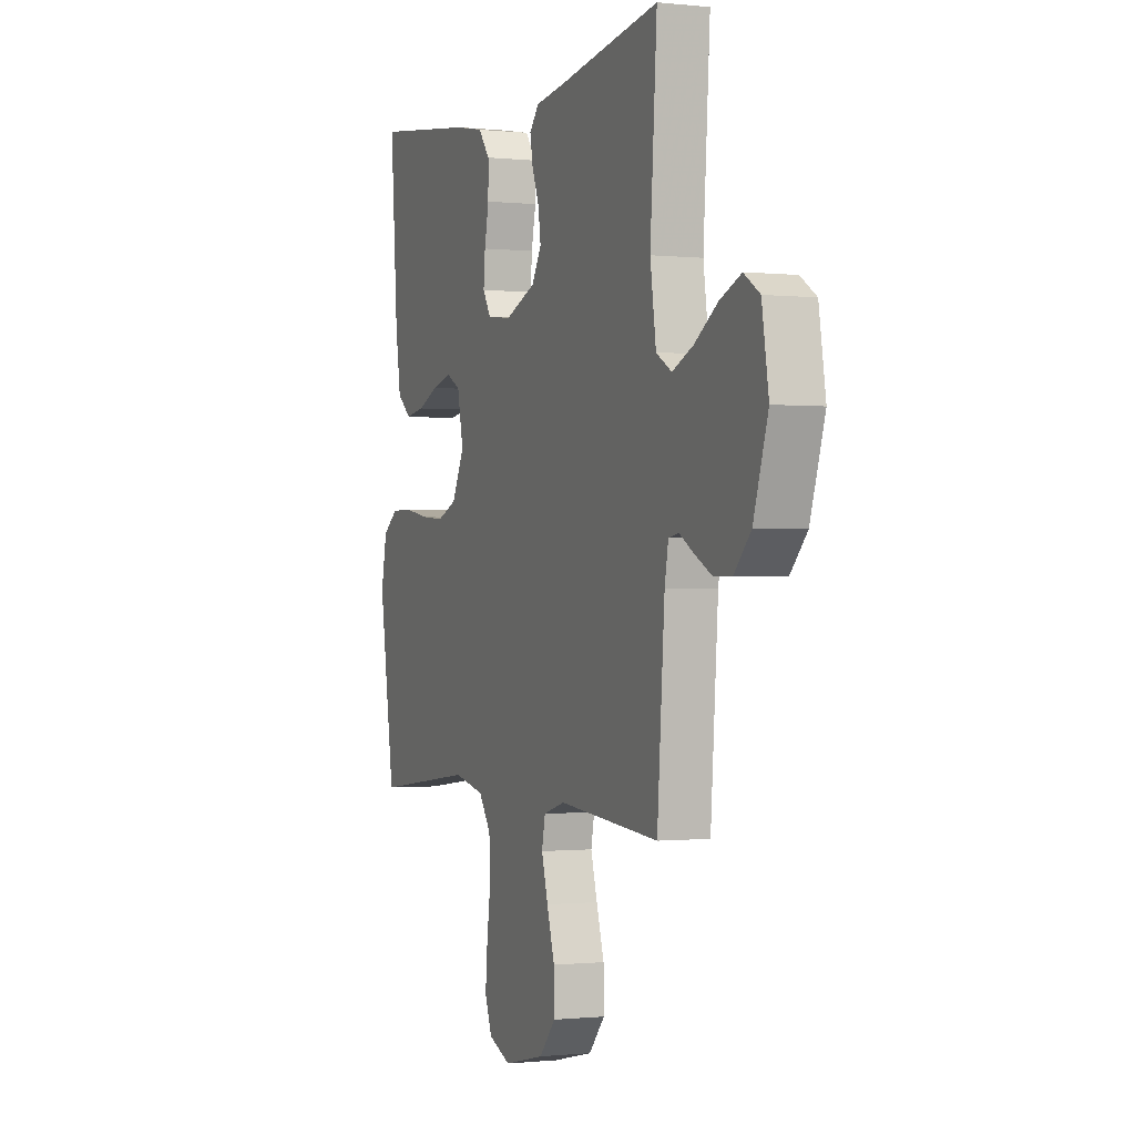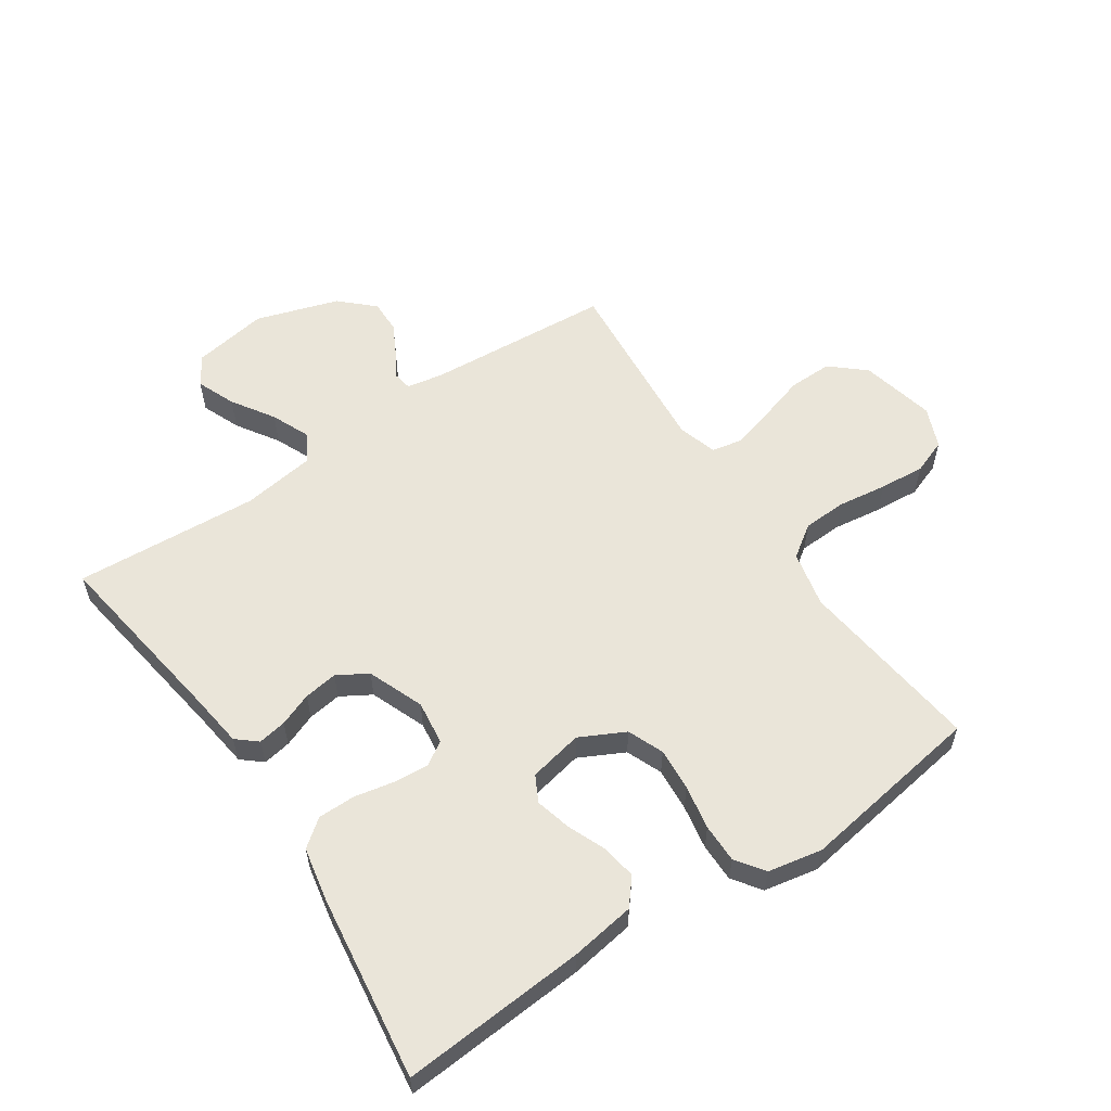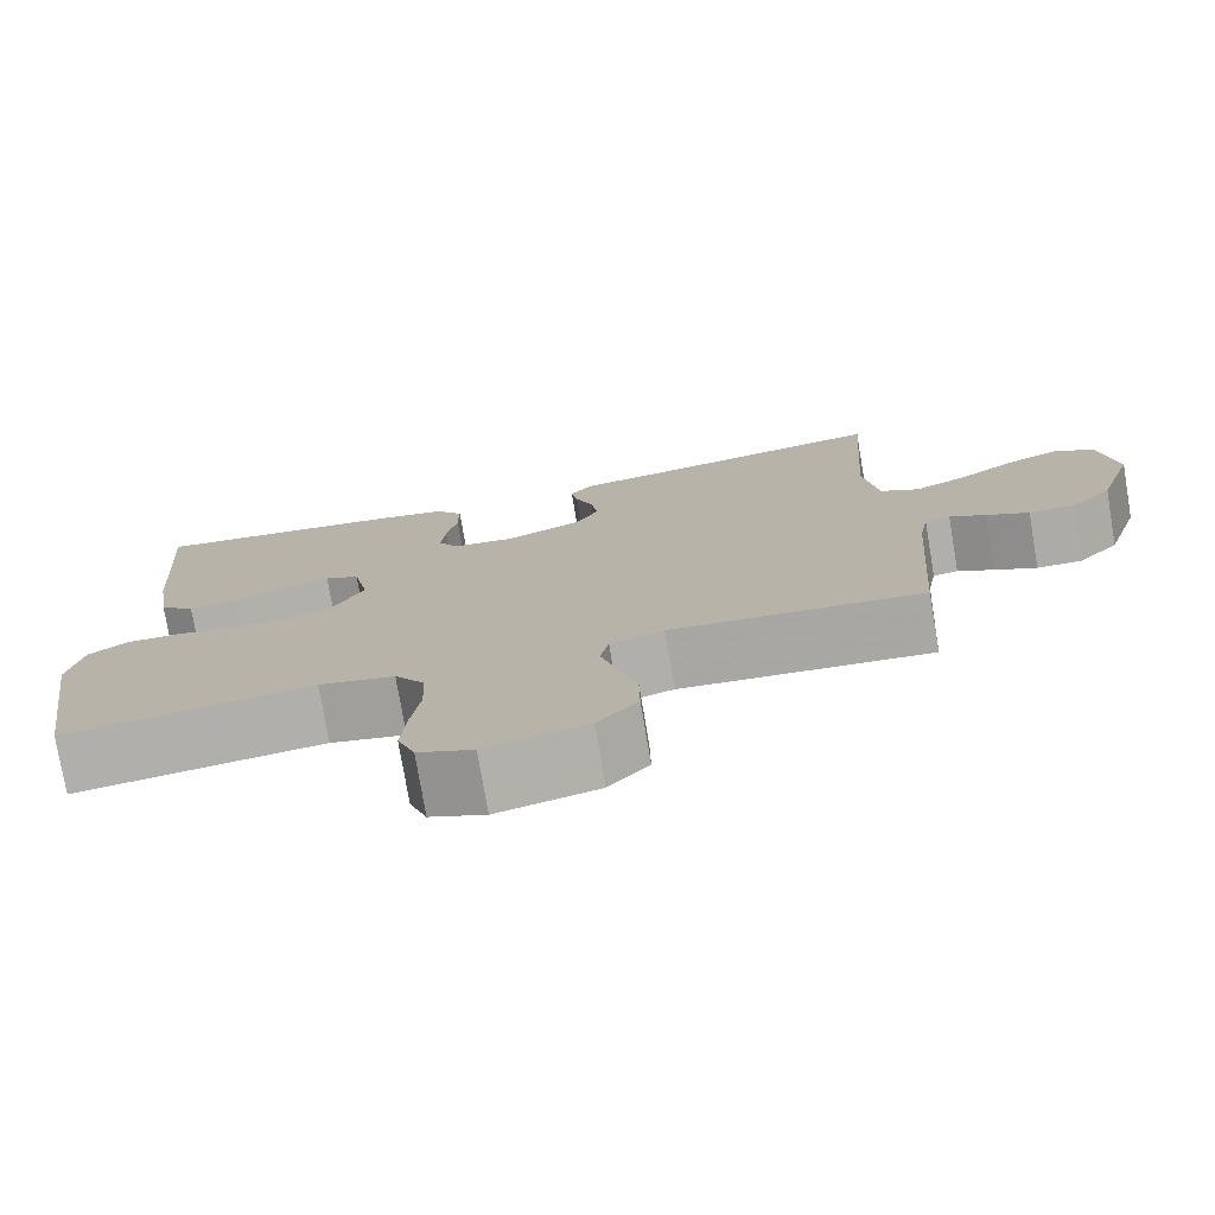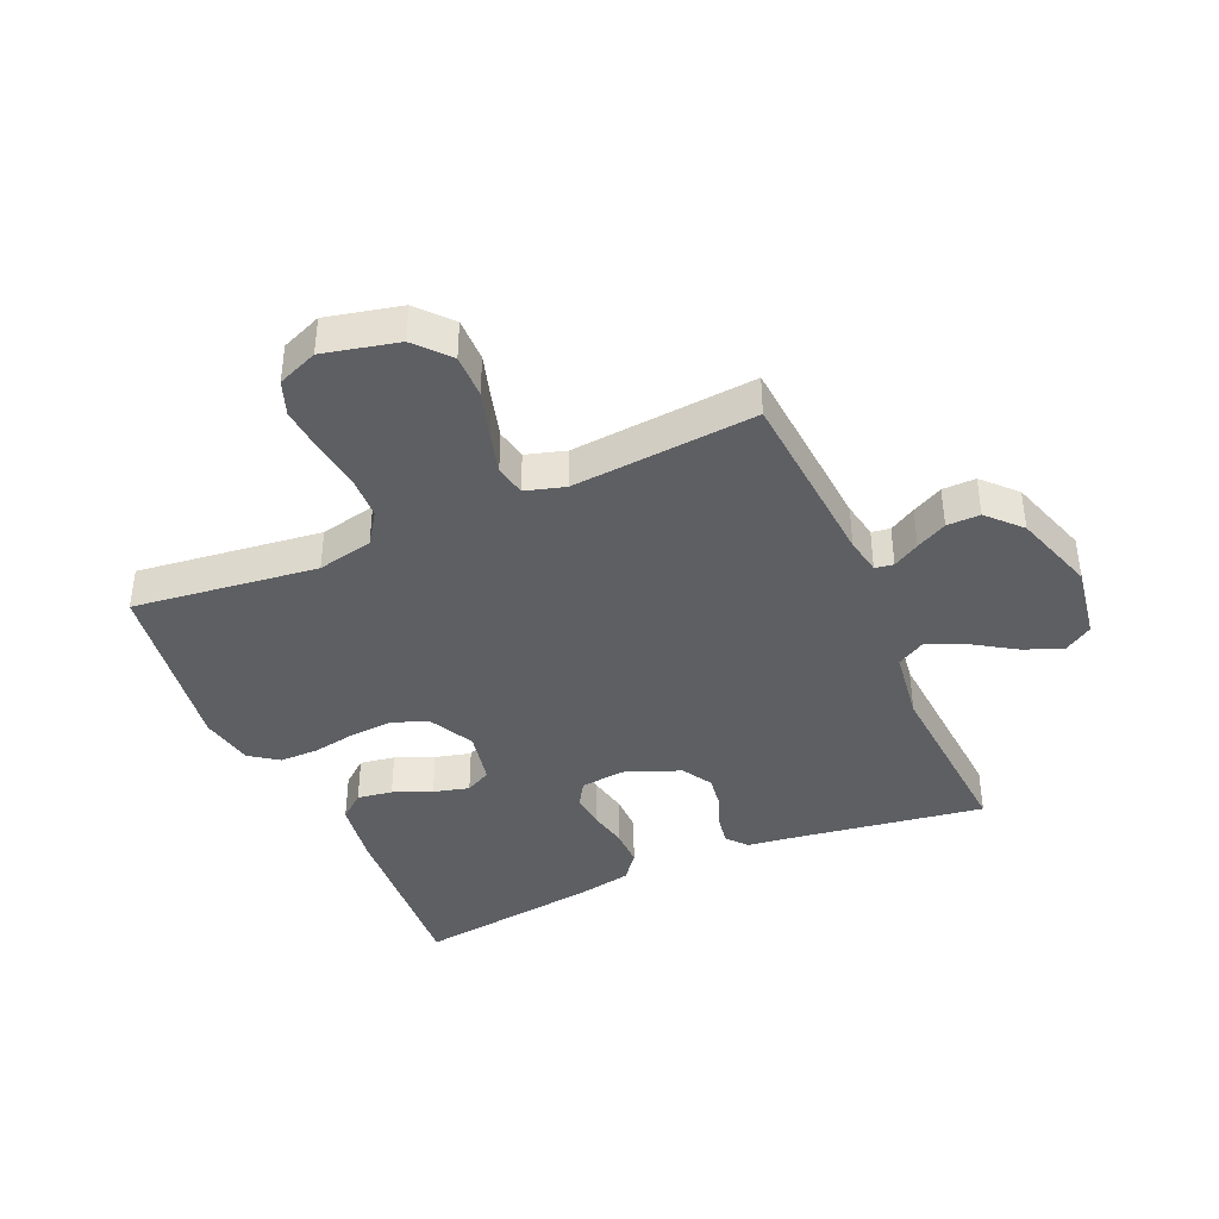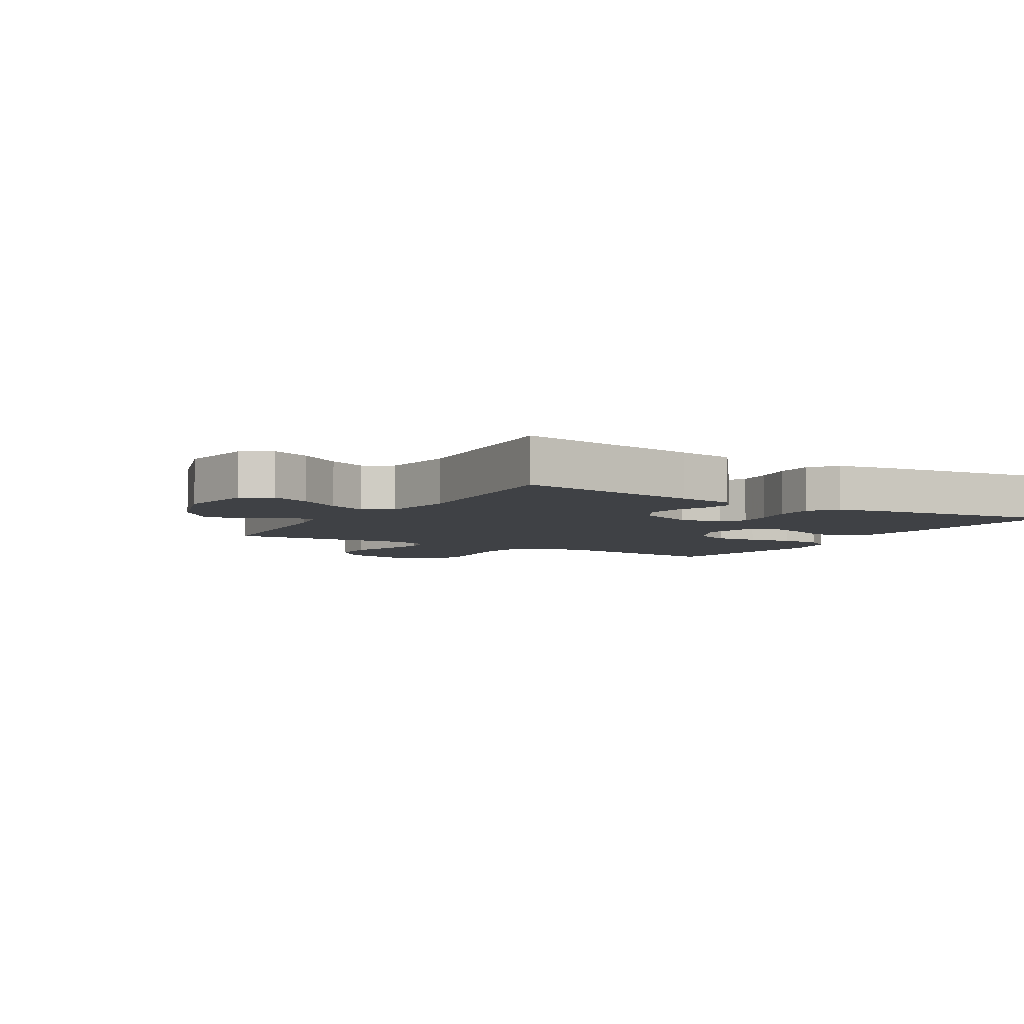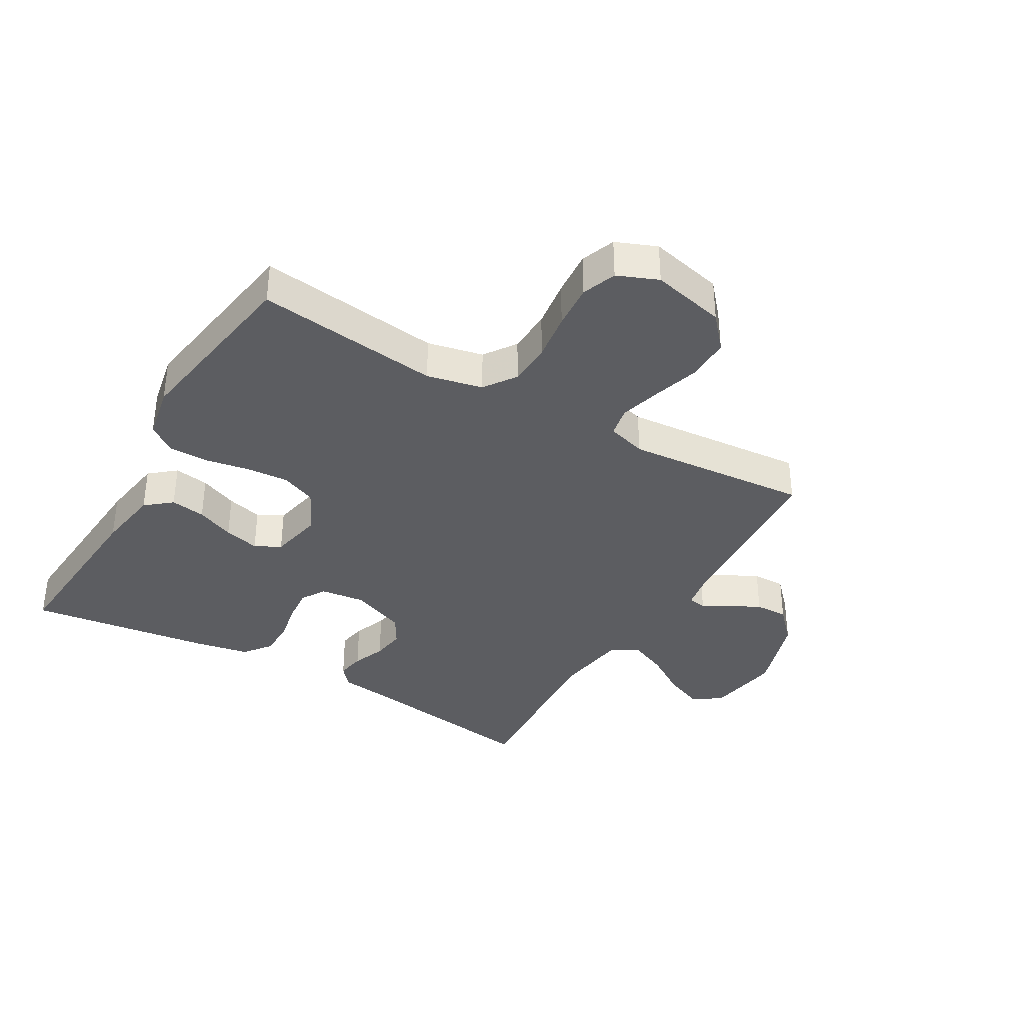
<metadata>
{"format":"obj","ext":"obj","renderer":"f3d","projection":"perspective","resolution":1024,"background":"white","views":[{"elev":-0.6,"azim":-112.0,"up":"+Z"},{"elev":58.0,"azim":56.1,"up":"+Y"},{"elev":-76.5,"azim":-170.4,"up":"+Z"},{"elev":-40.1,"azim":-156.2,"up":"+Y"},{"elev":-5.5,"azim":-30.9,"up":"+Y"},{"elev":-36.3,"azim":149.8,"up":"+Y"}]}
</metadata>
<code>
v -0.5 0.07 -0.5
v -0.522 0.07 -0.2
v -0.533 0.07 -0.14
v -0.563 0.07 -0.135
v -0.606 0.07 -0.16
v -0.656 0.07 -0.186
v -0.71 0.07 -0.187
v -0.76 0.07 -0.134
v -0.803 0.07 0
v -0.783 0.07 0.122
v -0.736 0.07 0.152
v -0.673 0.07 0.126
v -0.605 0.07 0.082
v -0.543 0.07 0.055
v -0.497 0.07 0.082
v -0.48 0.07 0.2
v -0.5 0.07 0.5
v -0.2 0.07 0.454
v -0.111 0.07 0.442
v -0.083 0.07 0.409
v -0.091 0.07 0.363
v -0.112 0.07 0.309
v -0.12 0.07 0.254
v -0.091 0.07 0.205
v 0 0.07 0.169
v 0.072 0.07 0.178
v 0.096 0.07 0.217
v 0.091 0.07 0.274
v 0.078 0.07 0.338
v 0.078 0.07 0.399
v 0.112 0.07 0.443
v 0.2 0.07 0.46
v 0.5 0.07 0.5
v 0.478 0.07 0.2
v 0.462 0.07 0.095
v 0.42 0.07 0.06
v 0.363 0.07 0.069
v 0.301 0.07 0.095
v 0.243 0.07 0.11
v 0.201 0.07 0.088
v 0.183 0.07 0
v 0.22 0.07 -0.073
v 0.278 0.07 -0.097
v 0.348 0.07 -0.092
v 0.42 0.07 -0.079
v 0.483 0.07 -0.079
v 0.529 0.07 -0.112
v 0.546 0.07 -0.2
v 0.5 0.07 -0.5
v 0.2 0.07 -0.463
v 0.109 0.07 -0.483
v 0.073 0.07 -0.535
v 0.07 0.07 -0.606
v 0.081 0.07 -0.685
v 0.087 0.07 -0.759
v 0.066 0.07 -0.815
v 0 0.07 -0.842
v -0.121 0.07 -0.814
v -0.169 0.07 -0.759
v -0.168 0.07 -0.688
v -0.145 0.07 -0.612
v -0.126 0.07 -0.544
v -0.136 0.07 -0.494
v -0.2 0.07 -0.475
v -0.5 0 -0.5
v -0.522 0 -0.2
v -0.533 0 -0.14
v -0.563 0 -0.135
v -0.606 0 -0.16
v -0.656 0 -0.186
v -0.71 0 -0.187
v -0.76 0 -0.134
v -0.803 0 0
v -0.783 0 0.122
v -0.736 0 0.152
v -0.673 0 0.126
v -0.605 0 0.082
v -0.543 0 0.055
v -0.497 0 0.082
v -0.48 0 0.2
v -0.5 0 0.5
v -0.2 0 0.454
v -0.111 0 0.442
v -0.083 0 0.409
v -0.091 0 0.363
v -0.112 0 0.309
v -0.12 0 0.254
v -0.091 0 0.205
v 0 0 0.169
v 0.072 0 0.178
v 0.096 0 0.217
v 0.091 0 0.274
v 0.078 0 0.338
v 0.078 0 0.399
v 0.112 0 0.443
v 0.2 0 0.46
v 0.5 0 0.5
v 0.478 0 0.2
v 0.462 0 0.095
v 0.42 0 0.06
v 0.363 0 0.069
v 0.301 0 0.095
v 0.243 0 0.11
v 0.201 0 0.088
v 0.183 0 0
v 0.22 0 -0.073
v 0.278 0 -0.097
v 0.348 0 -0.092
v 0.42 0 -0.079
v 0.483 0 -0.079
v 0.529 0 -0.112
v 0.546 0 -0.2
v 0.5 0 -0.5
v 0.2 0 -0.463
v 0.109 0 -0.483
v 0.073 0 -0.535
v 0.07 0 -0.606
v 0.081 0 -0.685
v 0.087 0 -0.759
v 0.066 0 -0.815
v 0 0 -0.842
v -0.121 0 -0.814
v -0.169 0 -0.759
v -0.168 0 -0.688
v -0.145 0 -0.612
v -0.126 0 -0.544
v -0.136 0 -0.494
v -0.2 0 -0.475
f 58 59 60 61
f 58 61 62
f 57 58 62
f 56 57 62 63
f 53 54 55 56
f 47 48 49 50
f 47 50 51
f 44 45 46 47
f 43 44 47 51
f 42 43 51 52
f 35 36 37 38
f 35 38 39
f 34 35 39
f 33 34 39
f 32 33 39 40
f 28 29 30 31
f 27 28 31 32
f 19 20 21 22
f 18 19 22 23
f 16 17 18 23
f 15 16 23 24
f 10 11 12 13
f 10 13 14
f 9 10 14
f 8 9 14
f 4 5 6 7
f 4 7 8 14
f 64 1 2
f 63 64 2 3
f 53 56 63
f 52 53 63 3
f 41 42 52 3
f 27 32 40 41
f 26 27 41
f 25 26 41 3
f 14 15 24 25
f 3 4 14 25
f 125 124 123 122
f 126 125 122
f 126 122 121
f 127 126 121 120
f 120 119 118 117
f 114 113 112 111
f 115 114 111
f 111 110 109 108
f 115 111 108 107
f 116 115 107 106
f 102 101 100 99
f 103 102 99
f 103 99 98
f 103 98 97
f 104 103 97 96
f 95 94 93 92
f 96 95 92 91
f 86 85 84 83
f 87 86 83 82
f 87 82 81 80
f 88 87 80 79
f 77 76 75 74
f 78 77 74
f 78 74 73
f 78 73 72
f 71 70 69 68
f 78 72 71 68
f 66 65 128
f 67 66 128 127
f 127 120 117
f 67 127 117 116
f 67 116 106 105
f 105 104 96 91
f 105 91 90
f 67 105 90 89
f 89 88 79 78
f 89 78 68 67
f 1 65 66 2
f 2 66 67 3
f 3 67 68 4
f 4 68 69 5
f 5 69 70 6
f 6 70 71 7
f 7 71 72 8
f 8 72 73 9
f 9 73 74 10
f 10 74 75 11
f 11 75 76 12
f 12 76 77 13
f 13 77 78 14
f 14 78 79 15
f 15 79 80 16
f 16 80 81 17
f 17 81 82 18
f 18 82 83 19
f 19 83 84 20
f 20 84 85 21
f 21 85 86 22
f 22 86 87 23
f 23 87 88 24
f 24 88 89 25
f 25 89 90 26
f 26 90 91 27
f 27 91 92 28
f 28 92 93 29
f 29 93 94 30
f 30 94 95 31
f 31 95 96 32
f 32 96 97 33
f 33 97 98 34
f 34 98 99 35
f 35 99 100 36
f 36 100 101 37
f 37 101 102 38
f 38 102 103 39
f 39 103 104 40
f 40 104 105 41
f 41 105 106 42
f 42 106 107 43
f 43 107 108 44
f 44 108 109 45
f 45 109 110 46
f 46 110 111 47
f 47 111 112 48
f 48 112 113 49
f 49 113 114 50
f 50 114 115 51
f 51 115 116 52
f 52 116 117 53
f 53 117 118 54
f 54 118 119 55
f 55 119 120 56
f 56 120 121 57
f 57 121 122 58
f 58 122 123 59
f 59 123 124 60
f 60 124 125 61
f 61 125 126 62
f 62 126 127 63
f 63 127 128 64
f 64 128 65 1

</code>
